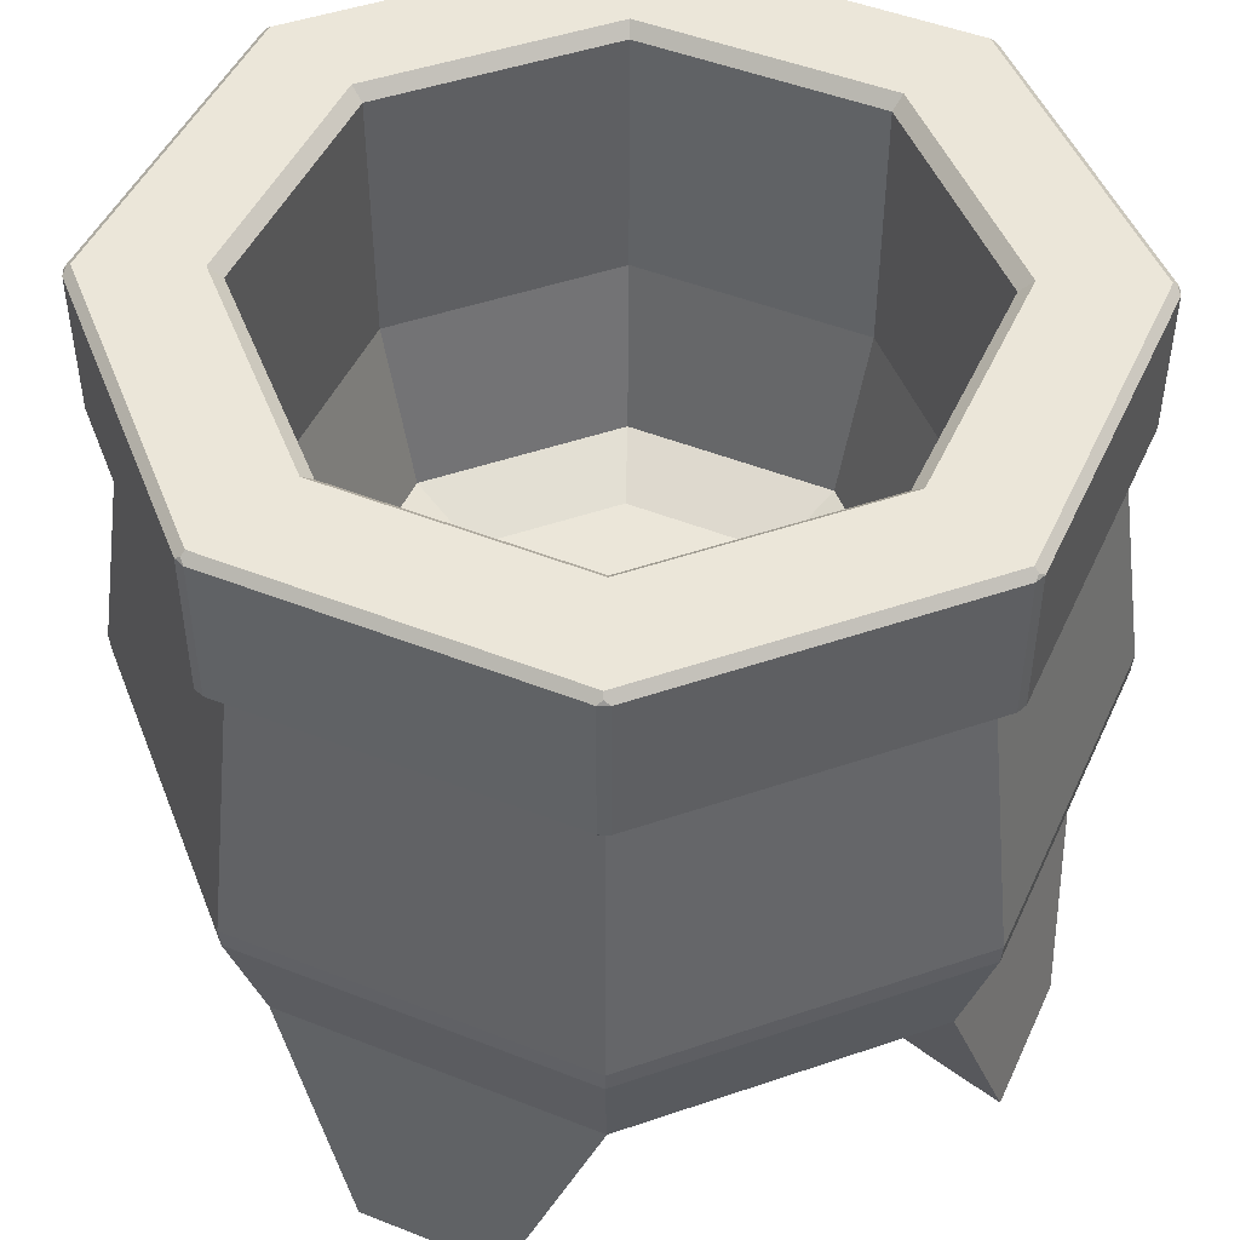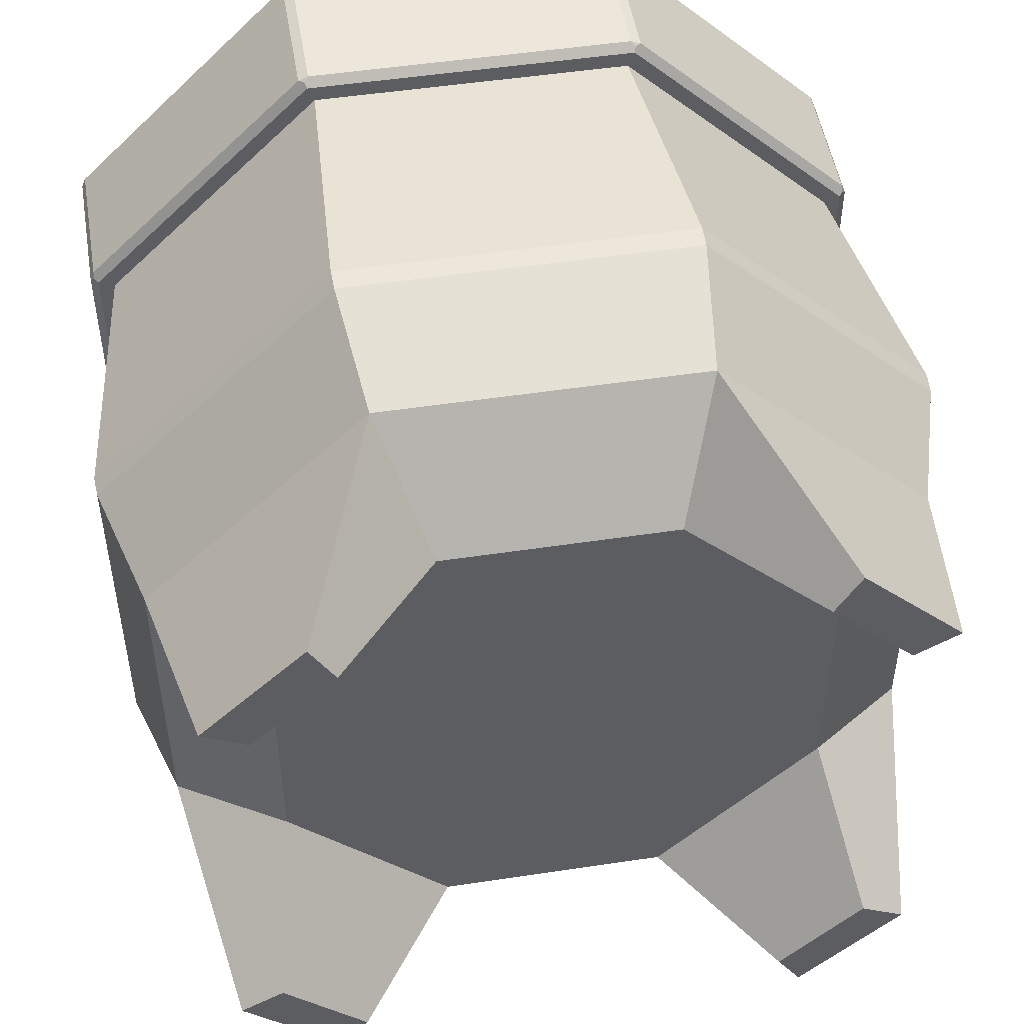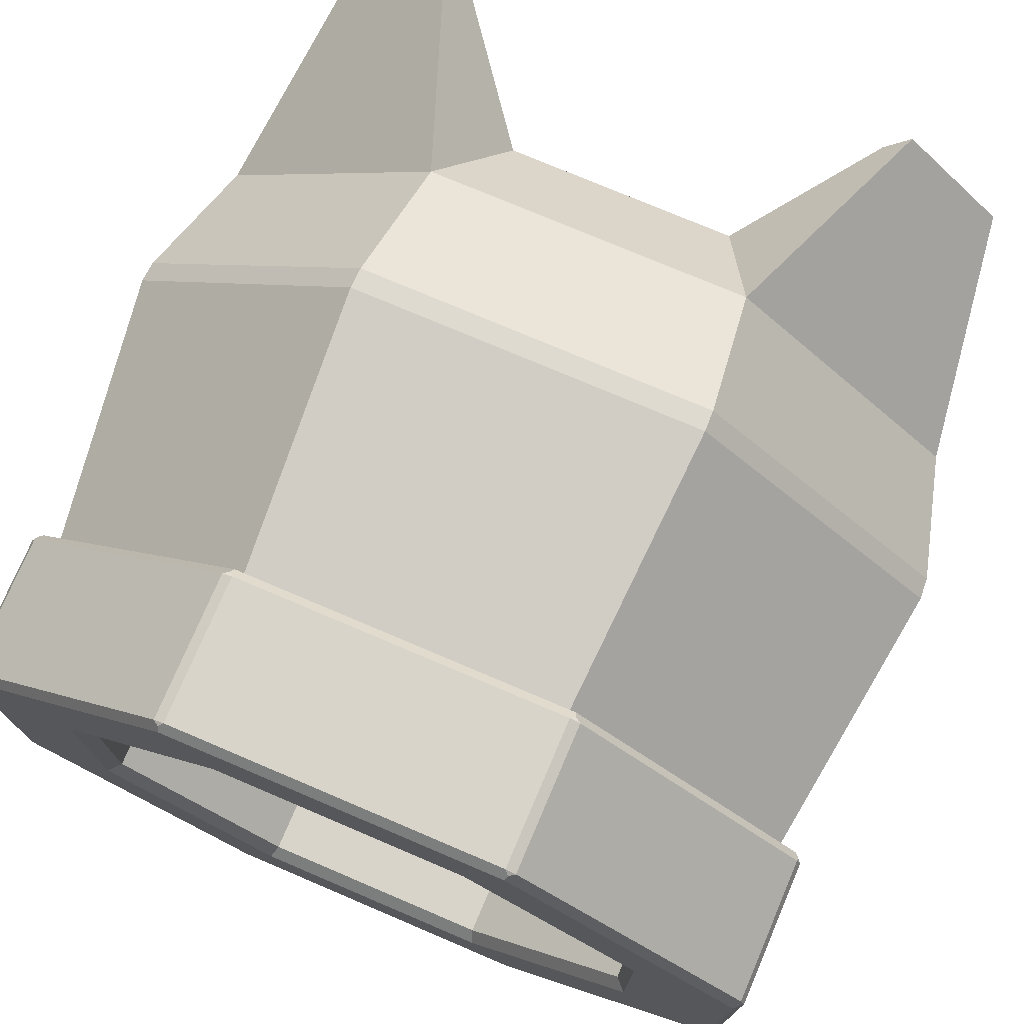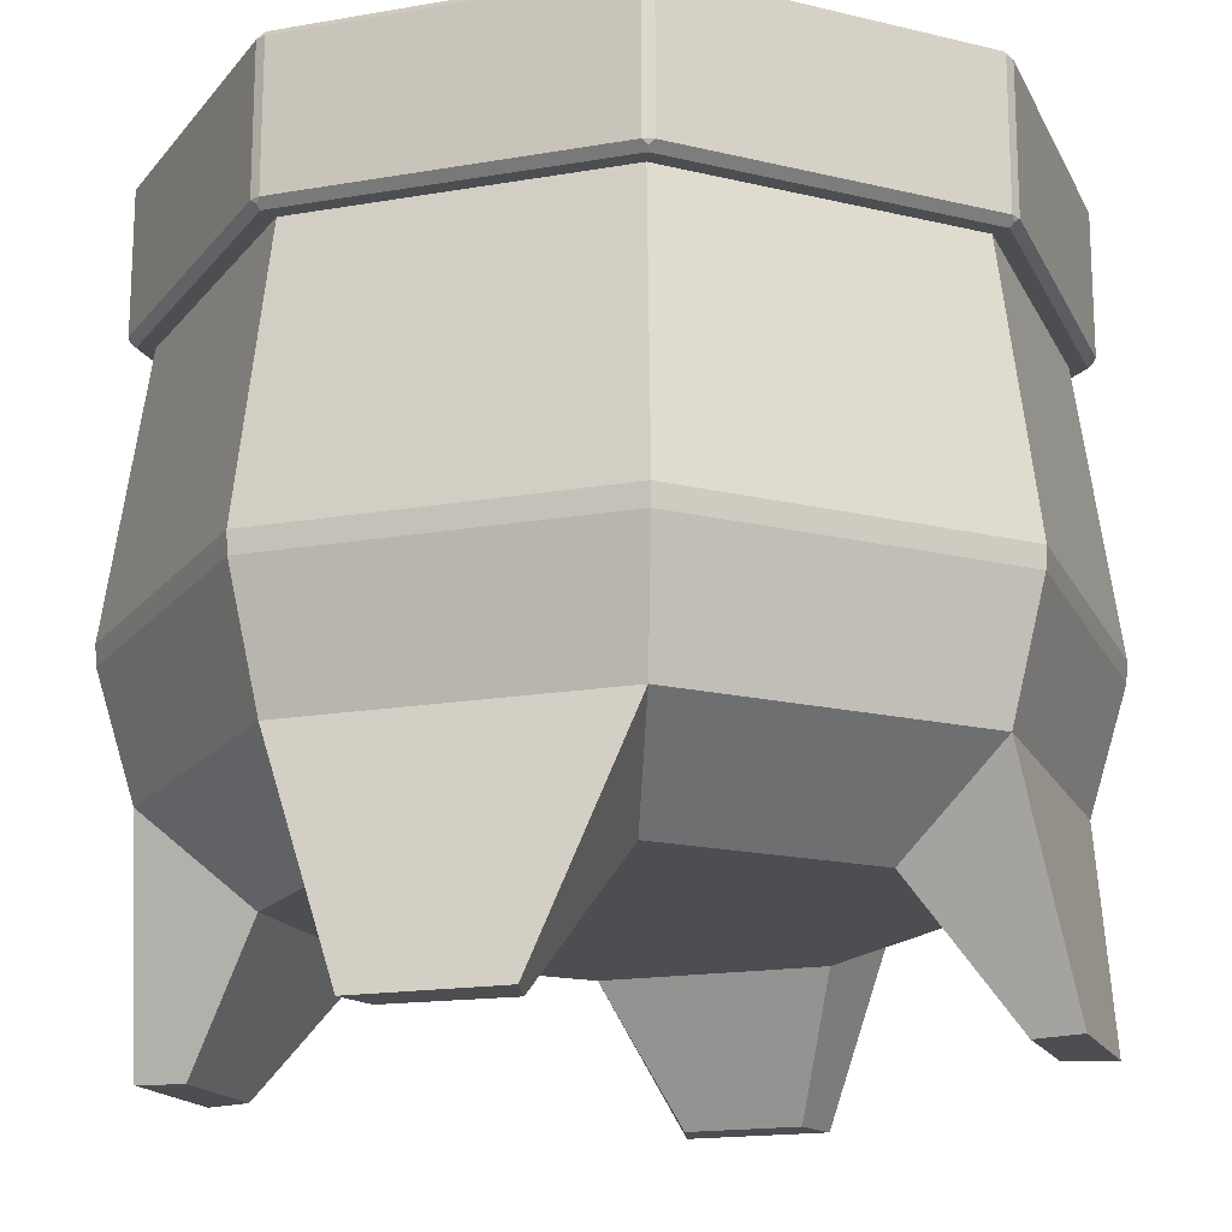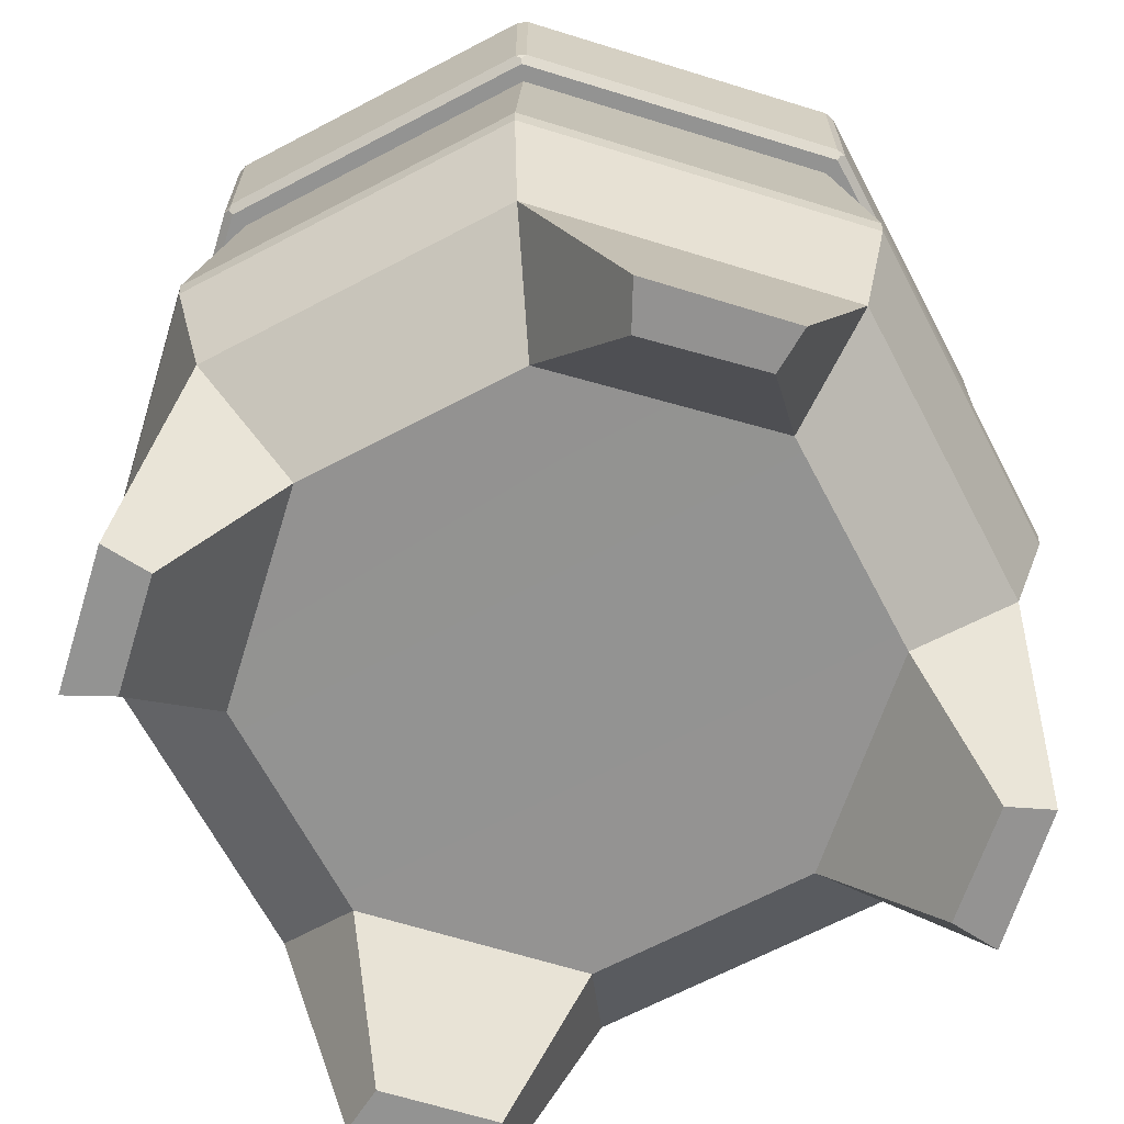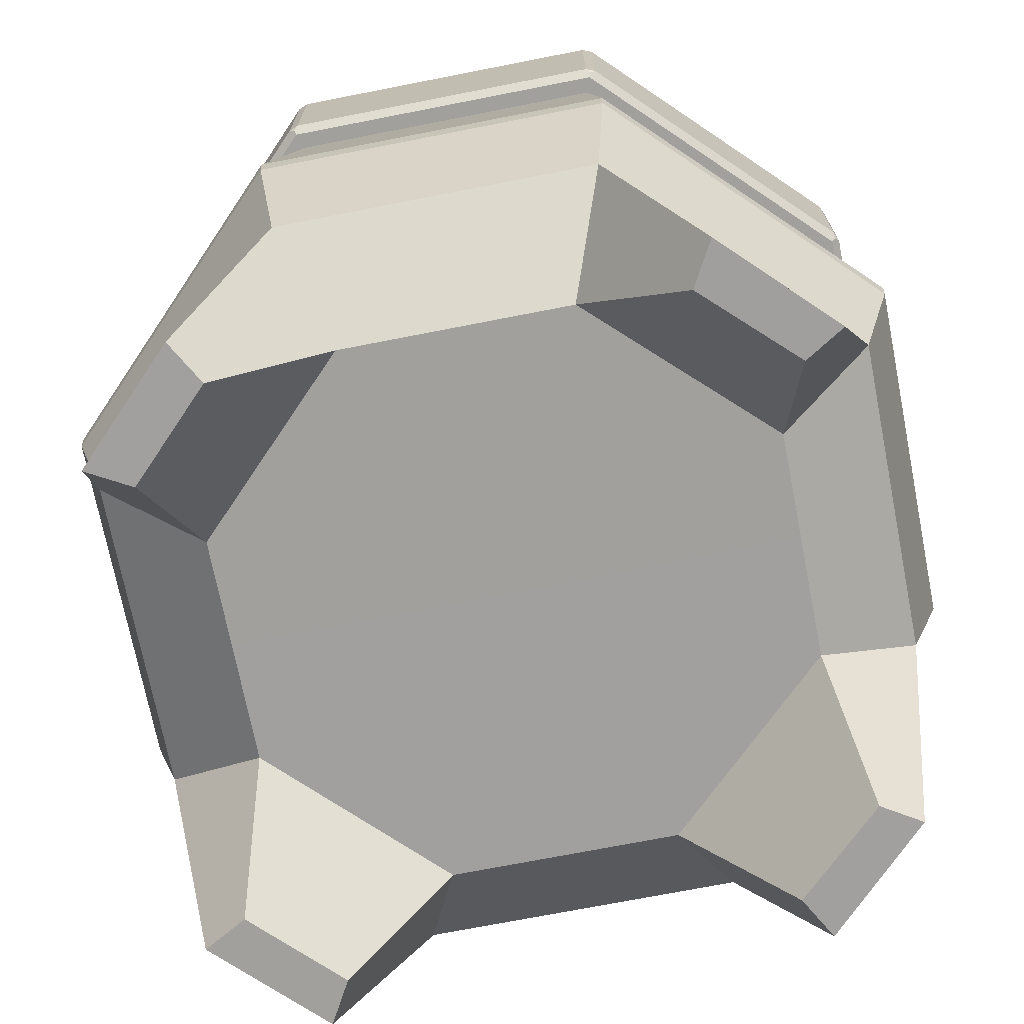
<metadata>
{"format":"obj","ext":"obj","renderer":"f3d","projection":"perspective","resolution":1024,"background":"white","views":[{"elev":47.9,"azim":-21.0,"up":"+Y"},{"elev":50.4,"azim":-9.4,"up":"+Z"},{"elev":75.0,"azim":-156.9,"up":"+Z"},{"elev":-17.0,"azim":-115.8,"up":"+Y"},{"elev":-66.6,"azim":117.8,"up":"+Y"},{"elev":-71.7,"azim":101.1,"up":"+Y"}]}
</metadata>
<code>
o cauldron
v 0.3153 0.746 0.03806
v 0.3153 0.9091 0.03806
v 0.6847 0.9091 0.03806
v 0.6847 0.746 0.03806
v 0.6353 0.9049 0.8267
v 0.8267 0.9049 0.6353
v 0.8267 0.6158 0.6353
v 0.6353 0.6158 0.8267
v 0.3647 0.9049 0.8267
v 0.3647 0.6158 0.8267
v 0.1733 0.9049 0.6353
v 0.1733 0.6158 0.6353
v 0.1733 0.9049 0.3647
v 0.1733 0.6158 0.3647
v 0.6895 0.9136 0.9574
v 0.696 0.9091 0.9572
v 0.9572 0.9091 0.696
v 0.9574 0.9136 0.6895
v 0.9526 0.9185 0.6875
v 0.6875 0.9185 0.9526
v 0.04745 0.7366 0.3125
v 0.3125 0.7366 0.04745
v 0.3201 0.7366 0.06578
v 0.06578 0.7366 0.3201
v 0.8267 0.9049 0.3647
v 0.8267 0.6158 0.3647
v 0.3704 0.1531 0.1783
v 0.3197 0.2562 0.06483
v 0.6803 0.2562 0.06483
v 0.6296 0.1531 0.1783
v 0.3647 0.6158 0.1733
v 0.2138 0.4256 0.3815
v 0.3815 0.4256 0.2138
v 0.04256 0.9136 0.3105
v 0.03806 0.9091 0.3153
v 0.03806 0.9091 0.6847
v 0.04256 0.9136 0.6895
v 0.04745 0.9185 0.6875
v 0.04745 0.9185 0.3125
v 0.3105 0.9136 0.9574
v 0.3153 0.9091 0.9619
v 0.6847 0.9091 0.9619
v 0.3125 0.9185 0.9526
v 0.04256 0.7415 0.3105
v 0.04275 0.746 0.304
v 0.304 0.746 0.04275
v 0.3105 0.7415 0.04256
v 0.9619 0.9091 0.6847
v 0.9619 0.9091 0.3153
v 0.9574 0.9136 0.3105
v 0.9526 0.9185 0.3125
v 0.04275 0.9091 0.696
v 0.304 0.9091 0.9572
v 0.6875 0.9185 0.04745
v 0.3125 0.9185 0.04745
v 0.359 0.9185 0.1597
v 0.641 0.9185 0.1597
v 0.9572 0.9091 0.304
v 0.696 0.9091 0.04275
v 0.6895 0.9136 0.04256
v 0.9526 0.7366 0.6875
v 0.6875 0.7366 0.9526
v 0.6799 0.7366 0.9342
v 0.9342 0.7366 0.6799
v 0.6875 0.7366 0.04745
v 0.9526 0.7366 0.3125
v 0.9342 0.7366 0.3201
v 0.6799 0.7366 0.06578
v 0.04745 0.7366 0.6875
v 0.06578 0.7366 0.6799
v 0.3125 0.7366 0.9526
v 0.3201 0.7366 0.9342
v 0.8128 0.1523 0.3702
v 0.8128 0.1523 0.6294
v 0.6296 0.1523 0.8127
v 0.06483 0.2562 0.3197
v 0.02503 0.3978 0.3033
v 0.3033 0.3978 0.02503
v 0.06483 0.2562 0.6803
v 0.02503 0.3978 0.6967
v 0.3197 0.2562 0.9352
v 0.3033 0.3978 0.975
v 0.9766 0.4217 0.6974
v 0.6974 0.4217 0.9766
v 0.9352 0.2562 0.3197
v 0.975 0.3978 0.3033
v 0.975 0.3978 0.6967
v 0.9352 0.2562 0.6803
v 0.6967 0.3978 0.02503
v 0.3026 0.4217 0.9766
v 0.02335 0.4217 0.6974
v 0.3026 0.4217 0.02335
v 0.6974 0.4217 0.02335
v 0.1872 0.1523 0.3702
v 0.1088 0.00085 0.2223
v 0.1579 0.000808 0.2497
v 0.9766 0.4217 0.3026
v 0.8912 0.00067 0.7761
v 0.8421 0.00064 0.7484
v 0.6803 0.2562 0.9352
v 0.3704 0.1523 0.8127
v 0.6967 0.3978 0.975
v 0.1088 0.00067 0.7761
v 0.224 0.00067 0.8913
v 0.02335 0.4217 0.3026
v 0.1872 0.1523 0.6294
v 0.8912 0.00085 0.2223
v 0.776 0.00085 0.1072
v 0.7485 0.001257 0.1517
v 0.8421 0.000808 0.2497
v 0.776 0.00067 0.8913
v 0.7485 0.00064 0.8419
v 0.2515 0.00064 0.8419
v 0.1579 0.00064 0.7484
v 0.224 0.00085 0.1072
v 0.2515 0.001257 0.1517
v 0.3105 0.9136 0.04256
v 0.304 0.9091 0.04275
v 0.04275 0.9091 0.304
v 0.696 0.746 0.04275
v 0.9572 0.746 0.304
v 0.9619 0.746 0.3153
v 0.9619 0.746 0.6847
v 0.9572 0.746 0.696
v 0.696 0.746 0.9572
v 0.6847 0.746 0.9619
v 0.3153 0.746 0.9619
v 0.304 0.746 0.9572
v 0.04275 0.746 0.696
v 0.03806 0.746 0.6847
v 0.03806 0.746 0.3153
v 0.6895 0.7415 0.04256
v 0.04256 0.7415 0.6895
v 0.3105 0.7415 0.9574
v 0.6895 0.7415 0.9574
v 0.9574 0.7415 0.6895
v 0.9574 0.7415 0.3105
v 0.6353 0.9049 0.1733
v 0.6353 0.6158 0.1733
v 0.2138 0.4256 0.6185
v 0.2926 0.3953 0.5859
v 0.2926 0.3953 0.4141
v 0.3815 0.4256 0.7862
v 0.7862 0.4256 0.6185
v 0.6185 0.4256 0.7862
v 0.6185 0.4256 0.2138
v 0.7862 0.4256 0.3815
v 0.8403 0.9185 0.359
v 0.8403 0.9185 0.641
v 0.641 0.9185 0.8403
v 0.359 0.9185 0.8403
v 0.1597 0.9185 0.641
v 0.1597 0.9185 0.359
v 0.3647 0.9049 0.1733
v 0.5859 0.3953 0.7074
v 0.4141 0.3953 0.7074
v 0.7074 0.3953 0.4141
v 0.7074 0.3953 0.5859
v 0.4141 0.3953 0.2926
v 0.5859 0.3953 0.2926
f 1 2 3 4
f 5 6 7 8
f 9 5 8 10
f 11 9 10 12
f 13 11 12 14
f 15 16 17 18
f 21 22 23 24
f 6 25 26 7
f 27 28 29 30
f 31 14 32 33
f 34 35 36 37
f 40 41 42 15
f 44 45 46 47
f 18 48 49 50
f 37 52 53 40
f 54 55 56 57
f 50 58 59 60
f 61 62 63 64
f 65 66 67 68
f 22 65 68 23
f 69 21 24 70
f 62 71 72 63
f 66 61 64 67
f 71 69 70 72
f 30 73 74 75
f 76 77 78 28
f 79 80 77 76
f 81 82 80 79
f 83 64 63 84
f 85 86 87 88
f 29 89 86 85
f 28 78 89 29
f 90 72 70 91
f 92 23 68 93
f 94 76 95 96
f 93 68 67 97
f 73 85 88 74
f 97 67 64 83
f 74 88 98 99
f 84 63 72 90
f 75 100 81 101
f 88 87 102 100
f 81 79 103 104
f 91 70 24 105
f 106 79 76 94
f 105 24 23 92
f 29 85 107 108
f 109 108 107 110
f 99 98 111 112
f 113 104 103 114
f 96 95 115 116
f 75 74 99 112
f 27 94 96 116
f 100 75 112 111
f 28 27 116 115
f 88 100 111 98
f 30 29 108 109
f 76 28 115 95
f 101 81 104 113
f 73 30 109 110
f 106 101 113 114
f 85 73 110 107
f 79 106 114 103
f 117 118 119 34
f 120 59 58 121
f 122 49 48 123
f 124 17 16 125
f 126 42 41 127
f 128 53 52 129
f 130 36 35 131
f 45 119 118 46
f 47 1 4 132
f 133 130 131 44
f 134 128 129 133
f 135 126 127 134
f 136 124 125 135
f 137 122 123 136
f 132 120 121 137
f 25 138 139 26
f 92 93 89 78
f 93 97 86 89
f 97 83 87 86
f 83 84 102 87
f 84 90 82 102
f 90 91 80 82
f 91 105 77 80
f 105 92 78 77
f 100 102 82 81
f 32 140 141 142
f 12 10 143 140
f 8 7 144 145
f 26 139 146 147
f 14 12 140 32
f 10 8 145 143
f 7 26 147 144
f 139 31 33 146
f 51 54 57 148
f 19 51 148 149
f 43 20 150 151
f 39 38 152 153
f 154 13 14 31
f 20 19 149 150
f 38 43 151 152
f 55 39 153 56
f 155 142 141 156
f 143 145 155 156
f 144 147 157 158
f 146 33 159 160
f 33 32 142 159
f 140 143 156 141
f 145 144 158 155
f 147 146 160 157
f 57 56 154 138
f 148 57 138 25
f 149 148 25 6
f 150 149 6 5
f 151 150 5 9
f 152 151 9 11
f 153 152 11 13
f 56 153 13 154
f 138 154 31 139
f 2 118 117
f 59 3 60
f 49 58 50
f 17 48 18
f 42 16 15
f 53 41 40
f 36 52 37
f 119 35 34
f 46 1 47
f 4 120 132
f 121 122 137
f 123 124 136
f 125 126 135
f 127 128 134
f 129 130 133
f 131 45 44
f 46 118 2 1
f 59 120 4 3
f 131 35 119 45
f 49 122 121 58
f 17 124 123 48
f 42 126 125 16
f 53 128 127 41
f 36 130 129 52
f 60 3 2 117
f 159 142 155 158
f 160 159 158 157
f 27 30 75 101
f 94 27 101 106
f 43 40 15 20
f 20 15 18 19
f 19 18 50 51
f 51 50 60 54
f 54 60 117 55
f 55 117 34 39
f 39 34 37 38
f 38 37 40 43
f 71 134 133 69
f 62 135 134 71
f 61 136 135 62
f 66 137 136 61
f 65 132 137 66
f 22 47 132 65
f 21 44 47 22
f 69 133 44 21

</code>
